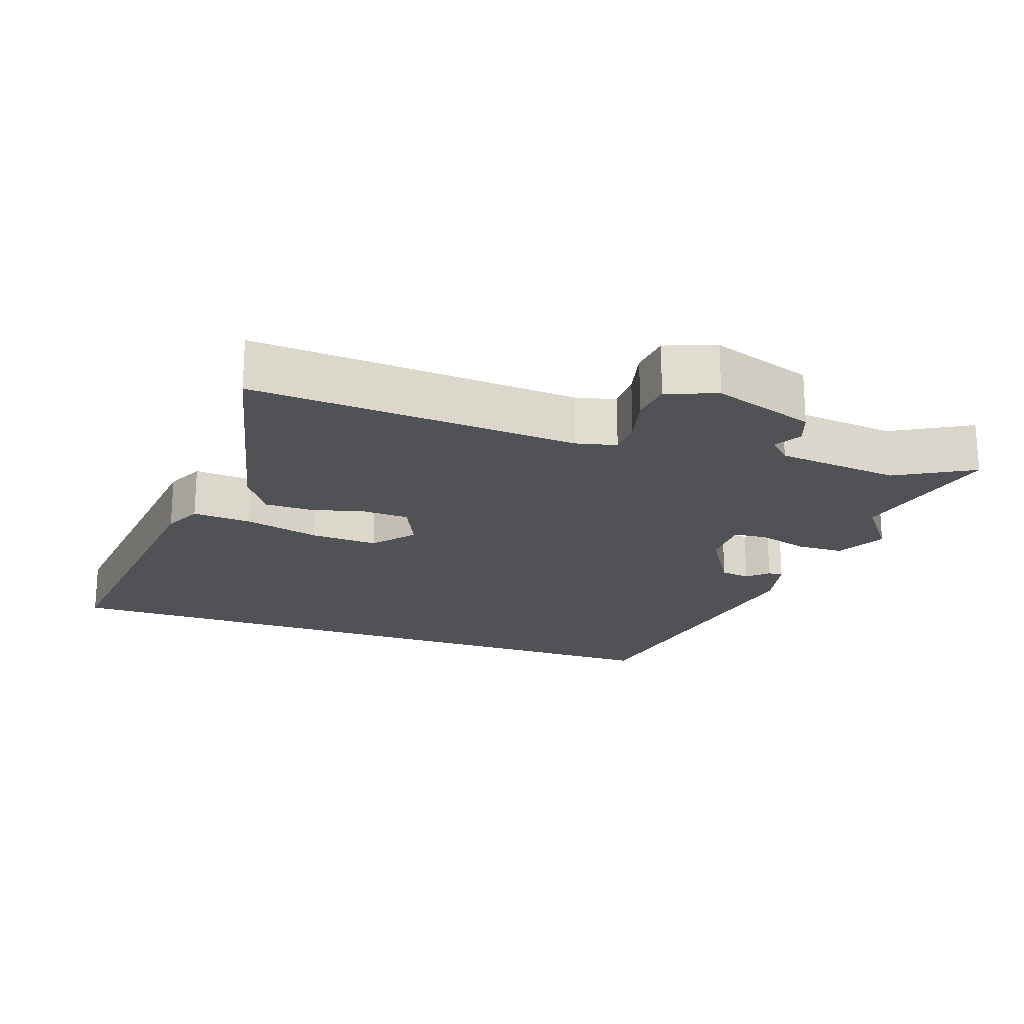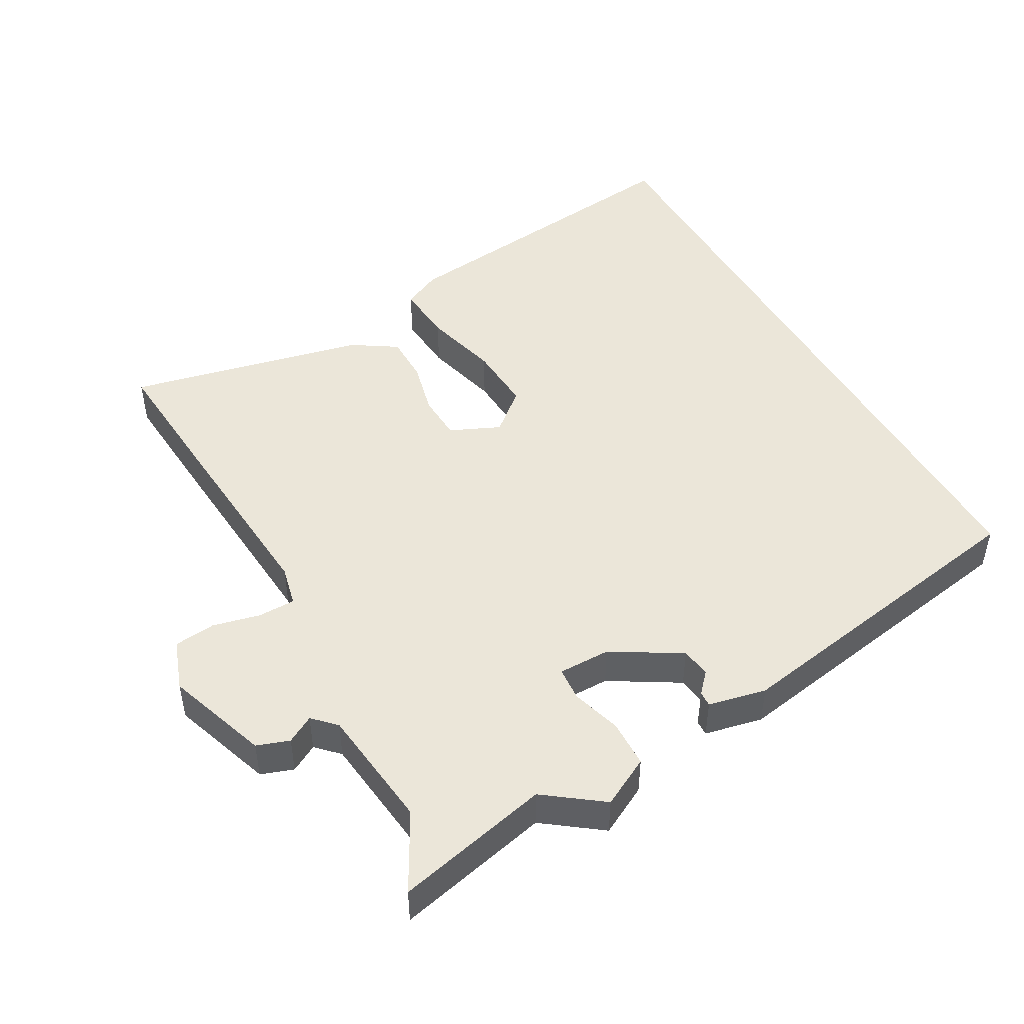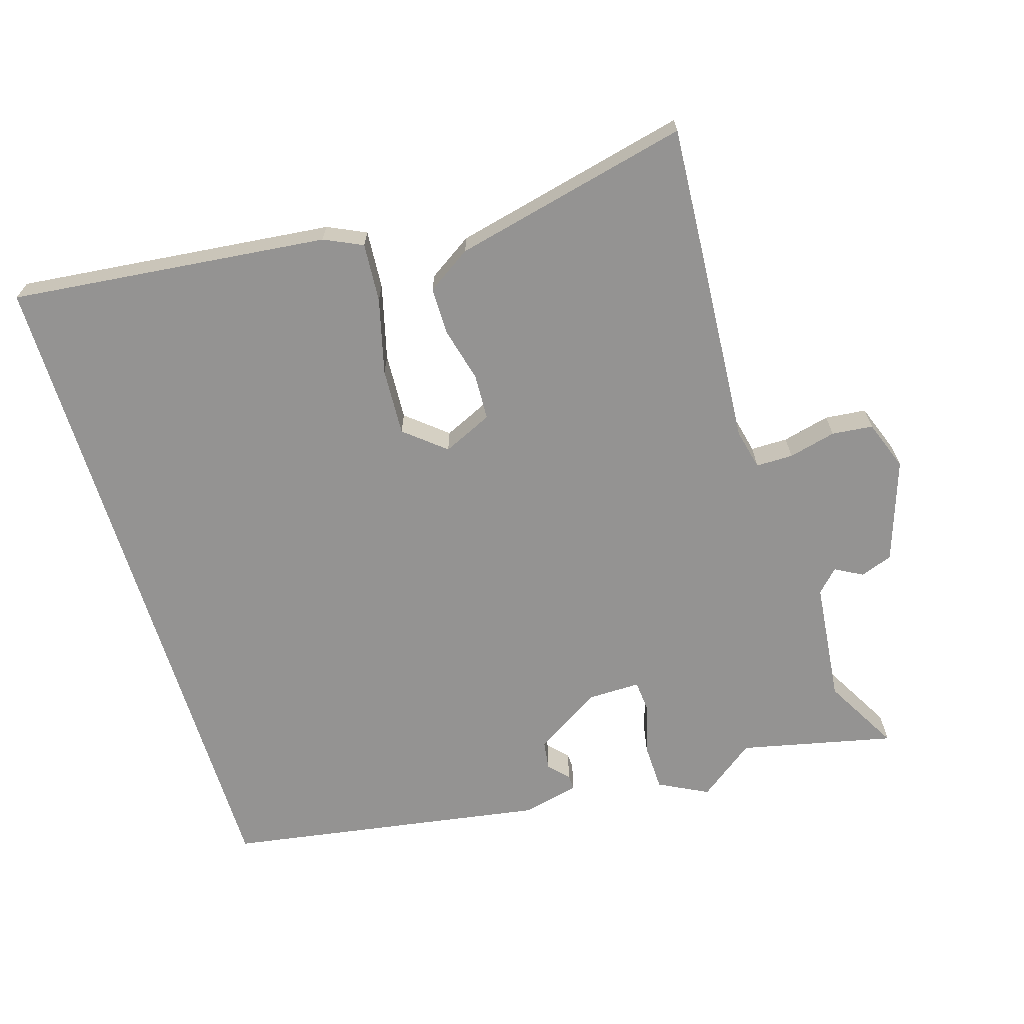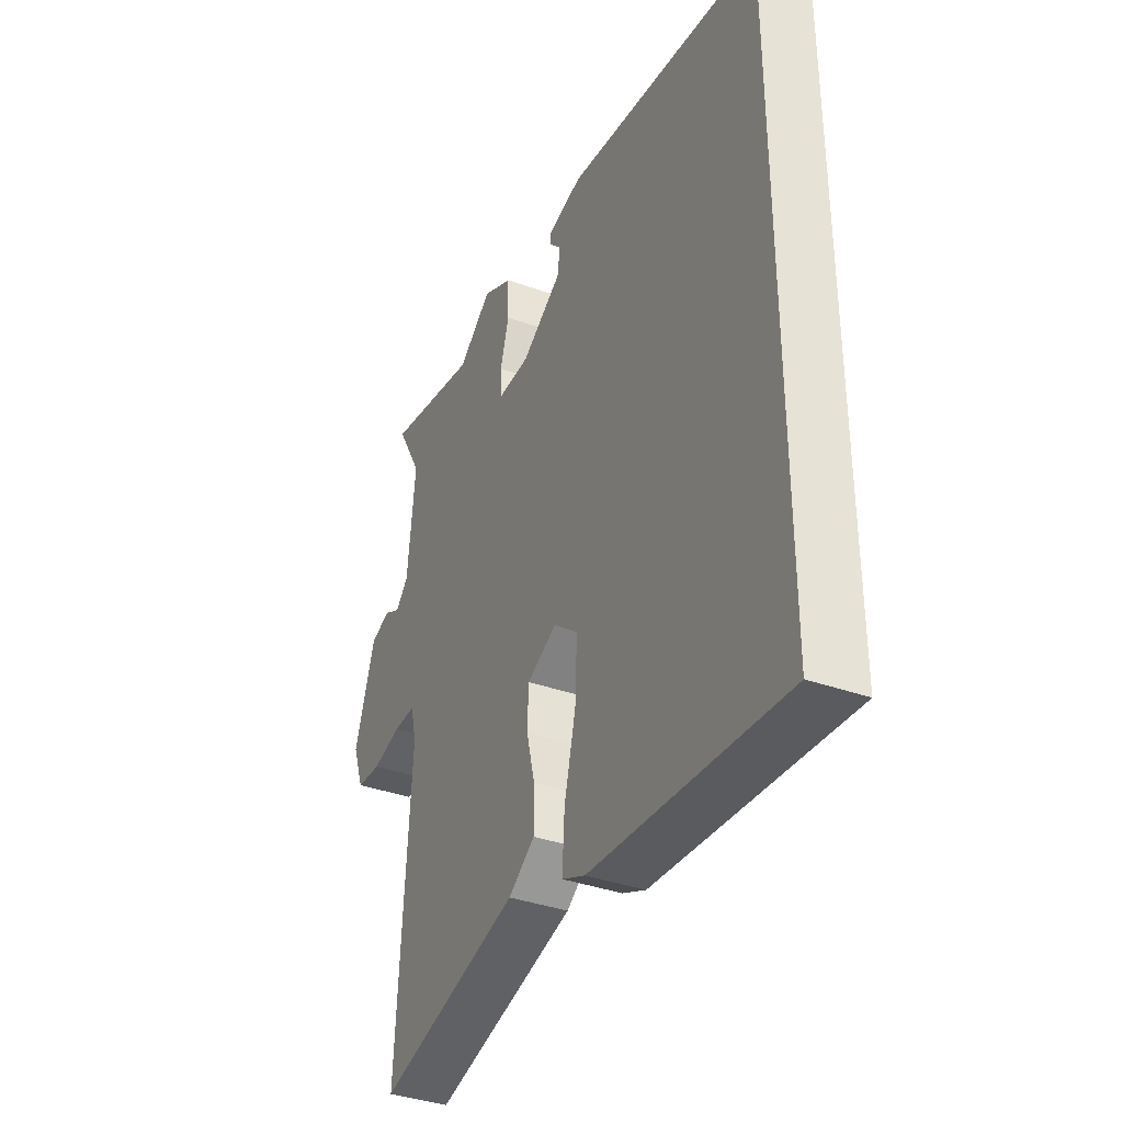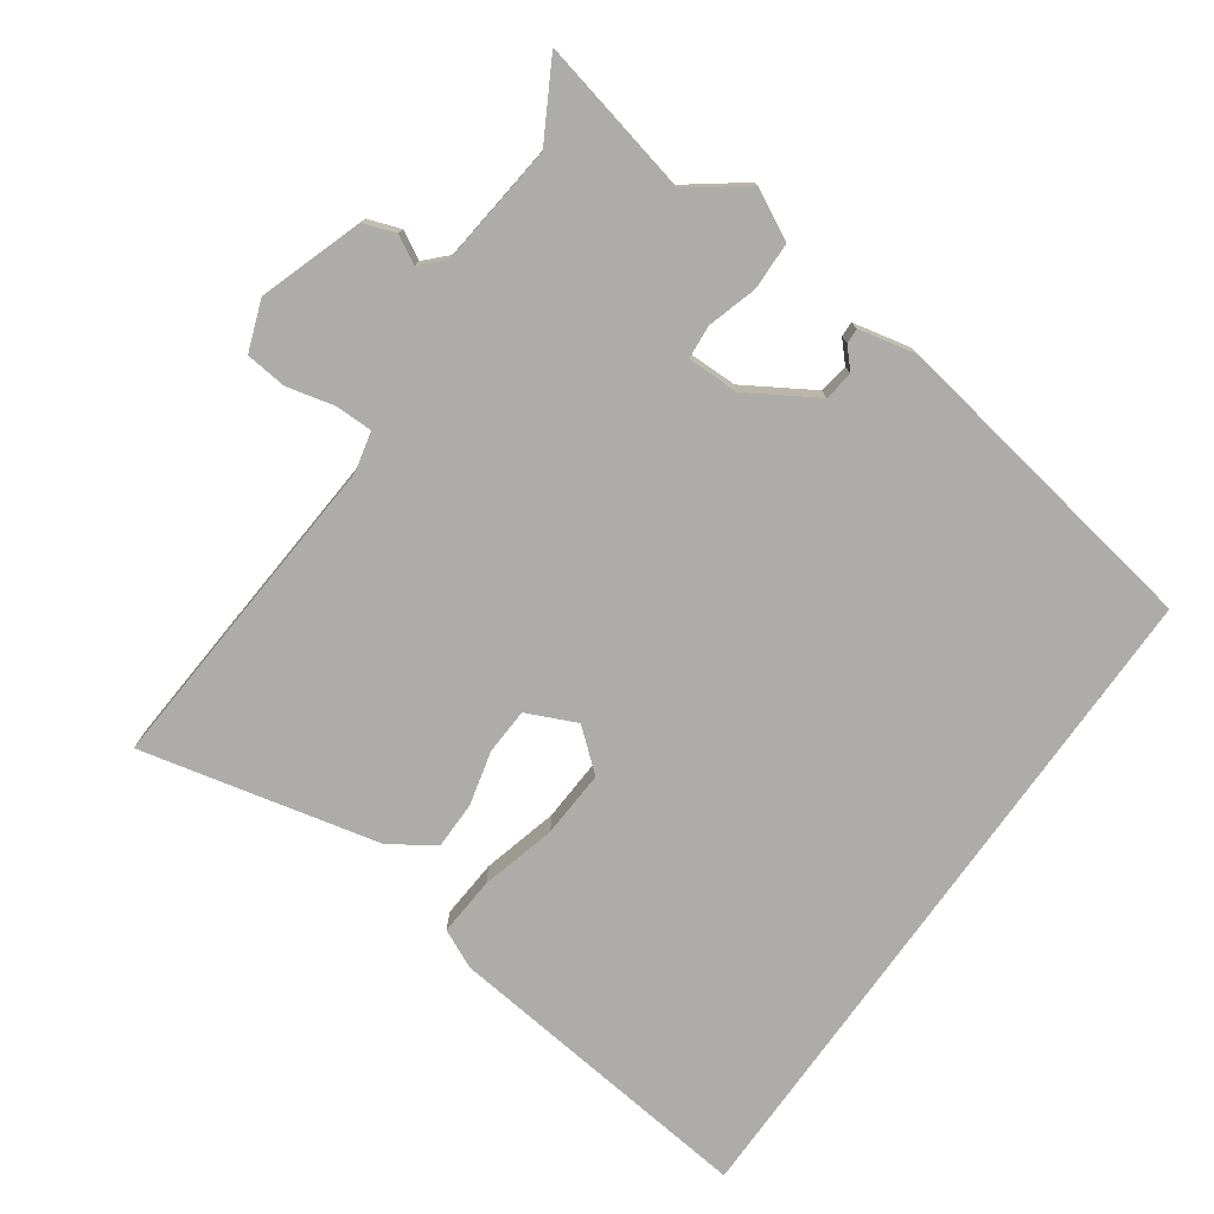
<metadata>
{"format":"obj","ext":"obj","renderer":"f3d","projection":"perspective","resolution":1024,"background":"white","views":[{"elev":-20.6,"azim":-109.2,"up":"+Y"},{"elev":47.7,"azim":-29.8,"up":"+Y"},{"elev":-66.8,"azim":-163.0,"up":"+Y"},{"elev":-37.5,"azim":65.5,"up":"+Z"},{"elev":-76.6,"azim":-35.4,"up":"+Y"}]}
</metadata>
<code>
v -0.503 0.07 -0.547
v -0.49 0.07 -0.347
v -0.471 0.07 -0.07
v -0.485 0.07 -0.011
v -0.539 0.07 -0.011
v -0.608 0.07 -0.028
v -0.668 0.07 -0.022
v -0.695 0.07 0.051
v -0.645 0.07 0.2
v -0.598 0.07 0.217
v -0.558 0.07 0.195
v -0.527 0.07 0.227
v -0.508 0.07 0.406
v -0.57 0.07 0.516
v -0.345 0.07 0.466
v -0.263 0.07 0.528
v -0.191 0.07 0.491
v -0.189 0.07 0.422
v -0.21 0.07 0.35
v -0.206 0.07 0.301
v -0.13 0.07 0.302
v -0.032 0.07 0.362
v -0.026 0.07 0.405
v -0.053 0.07 0.434
v -0.054 0.07 0.456
v 0.03 0.07 0.475
v 0.5 0.07 0.399
v 0.5 0.07 -0.593
v 0.037 0.07 -0.544
v -0.019 0.07 -0.518
v -0.013 0.07 -0.432
v 0.015 0.07 -0.322
v 0.02 0.07 -0.224
v -0.039 0.07 -0.175
v -0.111 0.07 -0.208
v -0.114 0.07 -0.275
v -0.094 0.07 -0.354
v -0.094 0.07 -0.424
v -0.158 0.07 -0.466
v -0.503 0 -0.547
v -0.49 0 -0.347
v -0.471 0 -0.07
v -0.485 0 -0.011
v -0.539 0 -0.011
v -0.608 0 -0.028
v -0.668 0 -0.022
v -0.695 0 0.051
v -0.645 0 0.2
v -0.598 0 0.217
v -0.558 0 0.195
v -0.527 0 0.227
v -0.508 0 0.406
v -0.57 0 0.516
v -0.345 0 0.466
v -0.263 0 0.528
v -0.191 0 0.491
v -0.189 0 0.422
v -0.21 0 0.35
v -0.206 0 0.301
v -0.13 0 0.302
v -0.032 0 0.362
v -0.026 0 0.405
v -0.053 0 0.434
v -0.054 0 0.456
v 0.03 0 0.475
v 0.5 0 0.399
v 0.5 0 -0.593
v 0.037 0 -0.544
v -0.019 0 -0.518
v -0.013 0 -0.432
v 0.015 0 -0.322
v 0.02 0 -0.224
v -0.039 0 -0.175
v -0.111 0 -0.208
v -0.114 0 -0.275
v -0.094 0 -0.354
v -0.094 0 -0.424
v -0.158 0 -0.466
f 36 37 38 39
f 35 36 39 1
f 29 30 31 32
f 29 32 33
f 28 29 33
f 27 28 33 34
f 23 24 25 26
f 22 23 26 27
f 21 22 27 34
f 16 17 18 19
f 15 16 19 20
f 13 14 15 20
f 12 13 20
f 11 12 20 21
f 9 10 11
f 8 9 11
f 5 6 7 8
f 4 5 8 11
f 35 1 2 3
f 35 3 4
f 21 34 35
f 4 11 21 35
f 78 77 76 75
f 40 78 75 74
f 71 70 69 68
f 72 71 68
f 72 68 67
f 73 72 67 66
f 65 64 63 62
f 66 65 62 61
f 73 66 61 60
f 58 57 56 55
f 59 58 55 54
f 59 54 53 52
f 59 52 51
f 60 59 51 50
f 50 49 48
f 50 48 47
f 47 46 45 44
f 50 47 44 43
f 42 41 40 74
f 43 42 74
f 74 73 60
f 74 60 50 43
f 1 40 41 2
f 2 41 42 3
f 3 42 43 4
f 4 43 44 5
f 5 44 45 6
f 6 45 46 7
f 7 46 47 8
f 8 47 48 9
f 9 48 49 10
f 10 49 50 11
f 11 50 51 12
f 12 51 52 13
f 13 52 53 14
f 14 53 54 15
f 15 54 55 16
f 16 55 56 17
f 17 56 57 18
f 18 57 58 19
f 19 58 59 20
f 20 59 60 21
f 21 60 61 22
f 22 61 62 23
f 23 62 63 24
f 24 63 64 25
f 25 64 65 26
f 26 65 66 27
f 27 66 67 28
f 28 67 68 29
f 29 68 69 30
f 30 69 70 31
f 31 70 71 32
f 32 71 72 33
f 33 72 73 34
f 34 73 74 35
f 35 74 75 36
f 36 75 76 37
f 37 76 77 38
f 38 77 78 39
f 39 78 40 1

</code>
